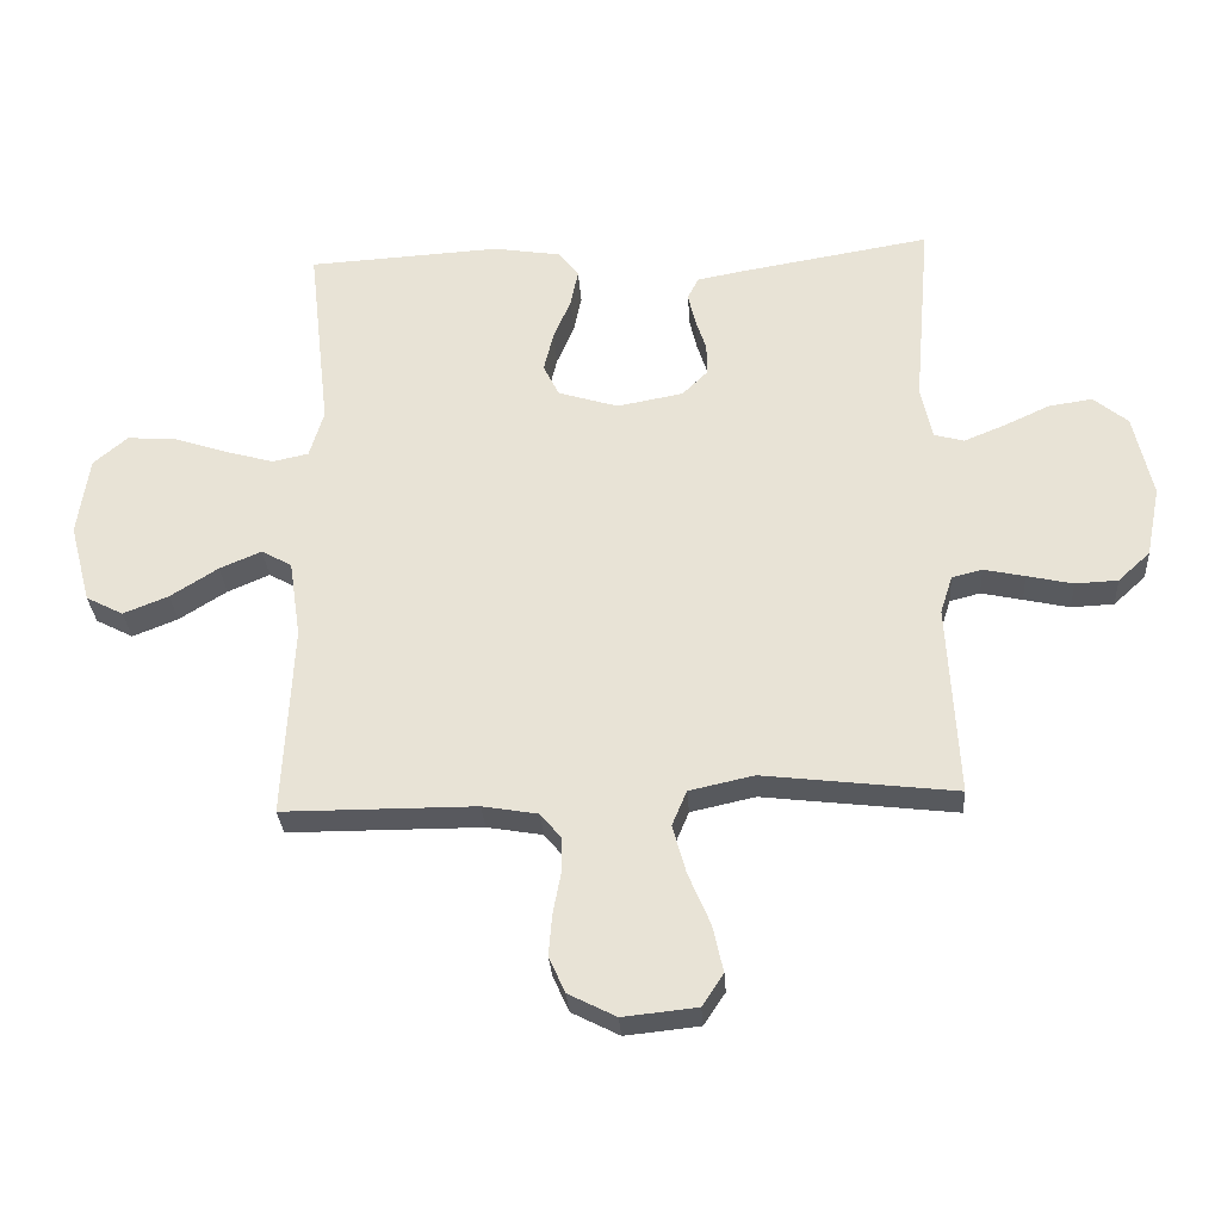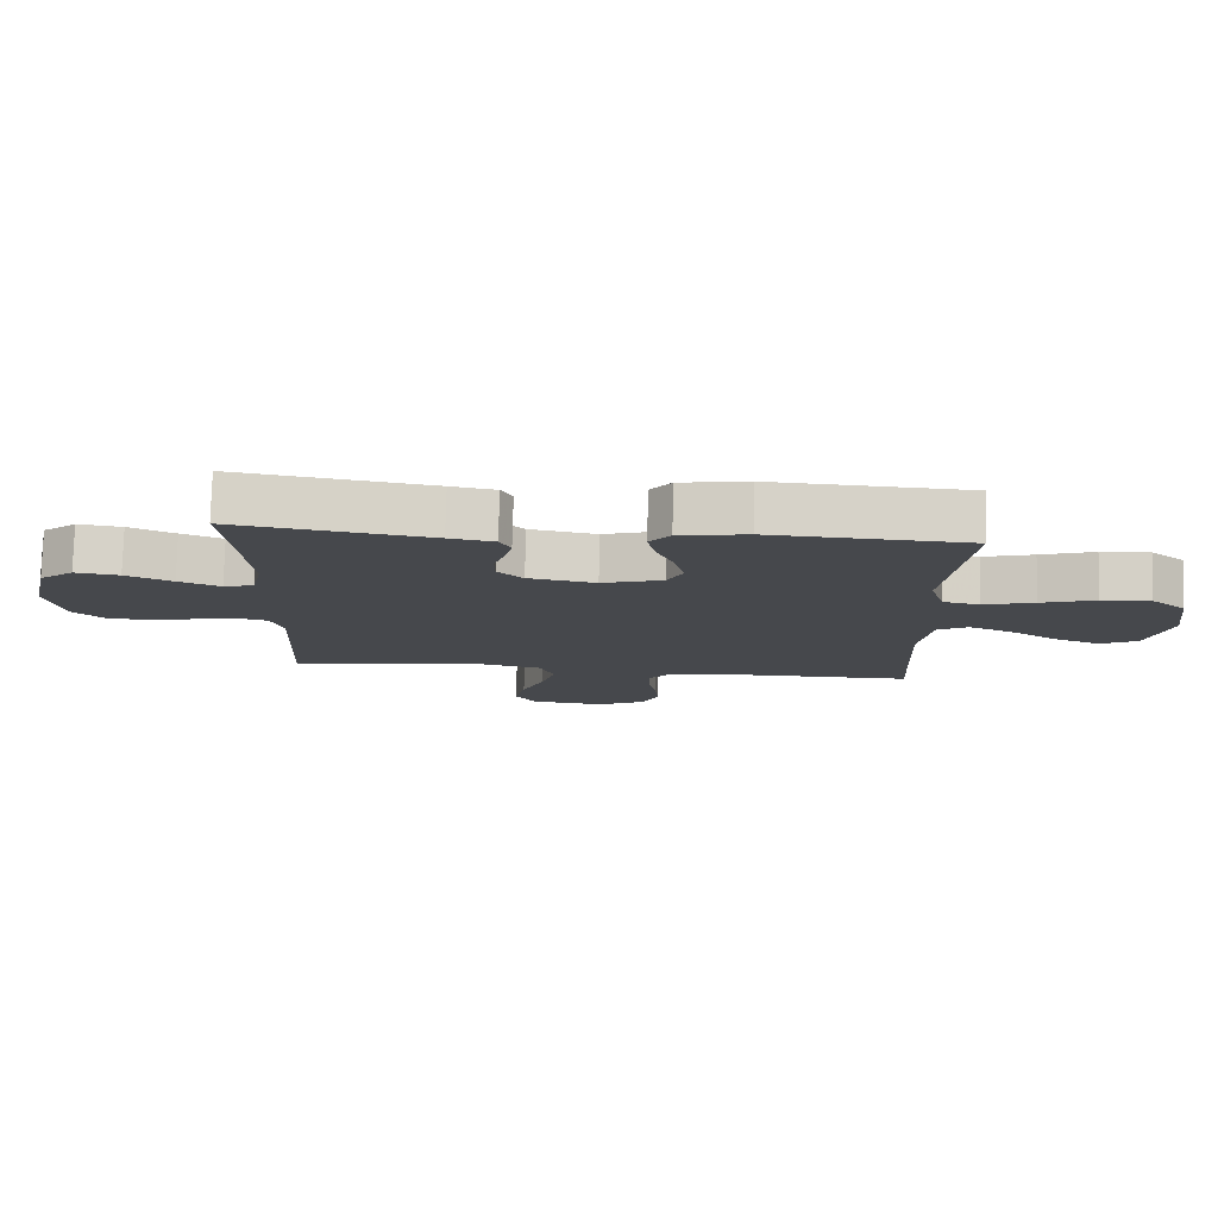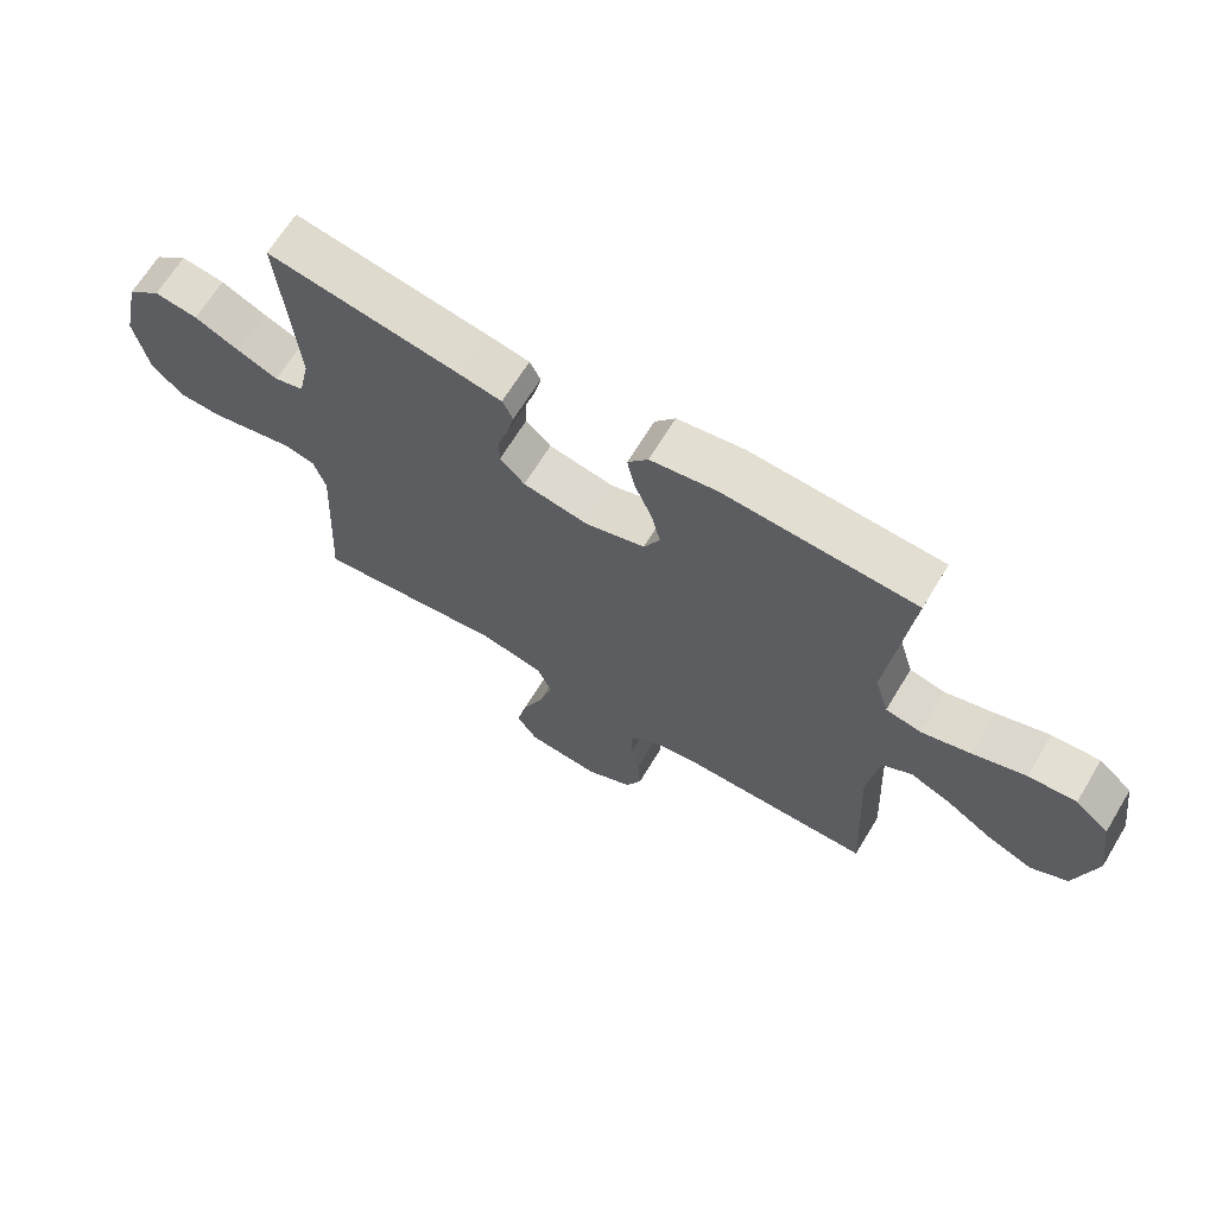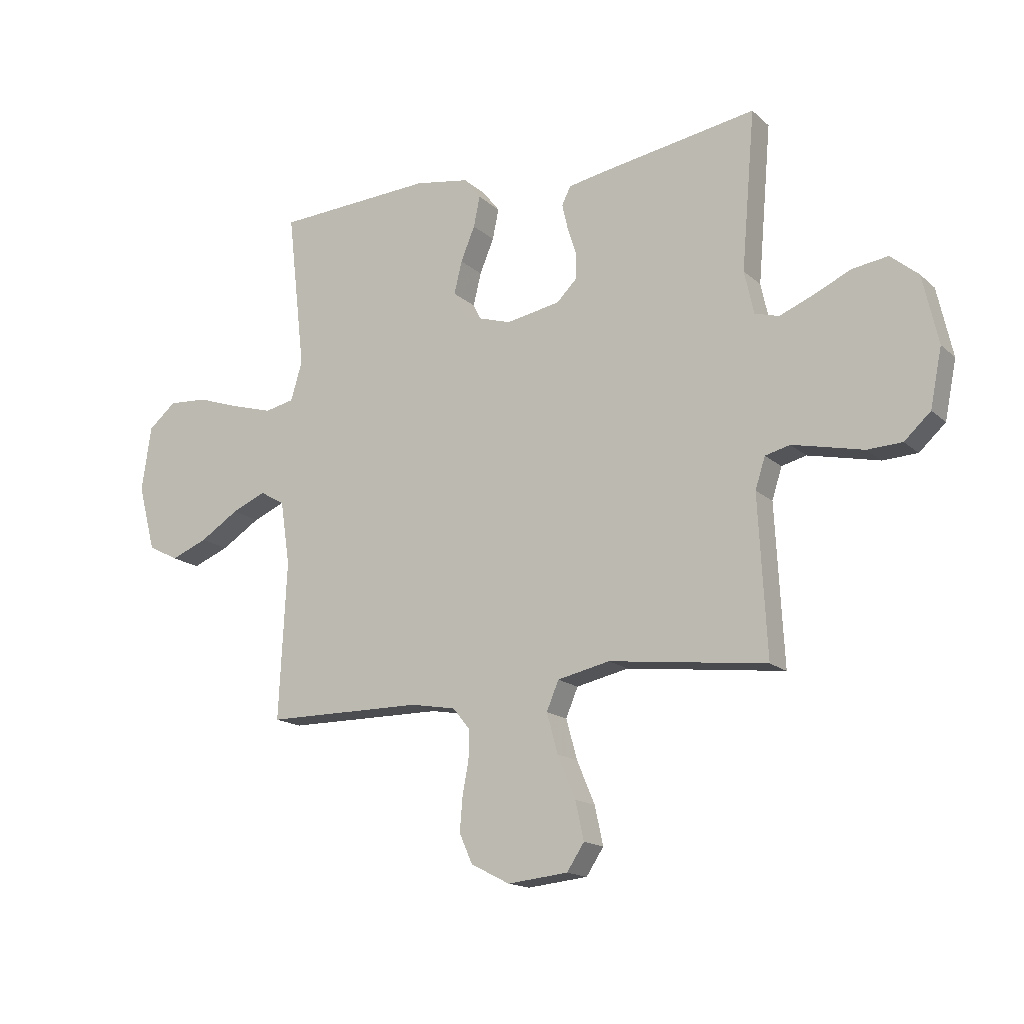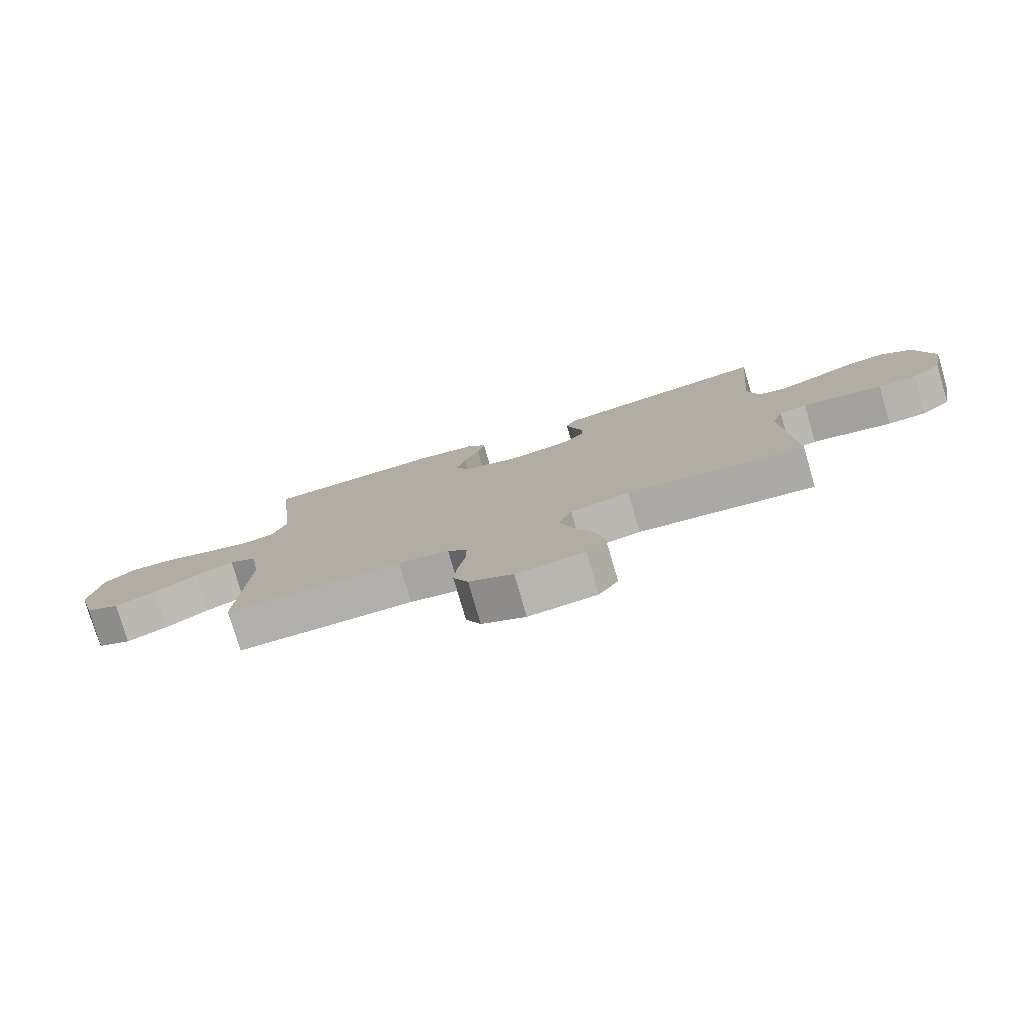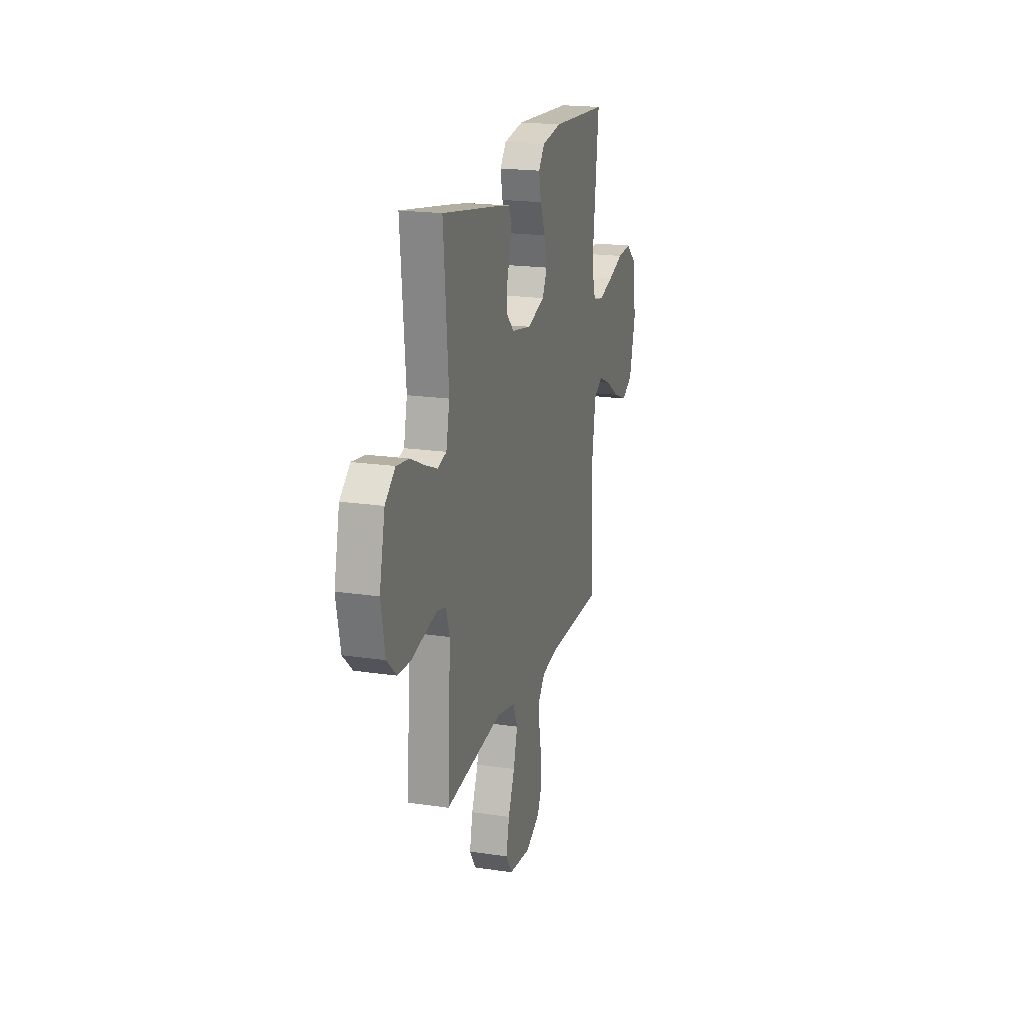
<metadata>
{"format":"obj","ext":"obj","renderer":"f3d","projection":"perspective","resolution":1024,"background":"white","views":[{"elev":-30.4,"azim":-176.2,"up":"+Z"},{"elev":78.5,"azim":1.5,"up":"+Z"},{"elev":66.8,"azim":31.2,"up":"+Z"},{"elev":-15.8,"azim":-149.8,"up":"+Z"},{"elev":-78.8,"azim":-163.7,"up":"+Z"},{"elev":19.5,"azim":-74.3,"up":"+Z"}]}
</metadata>
<code>
v 0.5 0.07 0.5
v 0.466 0.07 0.2
v 0.488 0.07 0.126
v 0.544 0.07 0.114
v 0.621 0.07 0.136
v 0.704 0.07 0.164
v 0.779 0.07 0.169
v 0.832 0.07 0.124
v 0.85 0.07 0
v 0.817 0.07 -0.125
v 0.759 0.07 -0.155
v 0.689 0.07 -0.127
v 0.615 0.07 -0.08
v 0.55 0.07 -0.052
v 0.503 0.07 -0.079
v 0.485 0.07 -0.2
v 0.5 0.07 -0.5
v 0.2 0.07 -0.501
v 0.114 0.07 -0.516
v 0.081 0.07 -0.556
v 0.082 0.07 -0.612
v 0.094 0.07 -0.676
v 0.099 0.07 -0.739
v 0.074 0.07 -0.795
v 0 0.07 -0.833
v -0.115 0.07 -0.821
v -0.148 0.07 -0.771
v -0.132 0.07 -0.698
v -0.098 0.07 -0.617
v -0.077 0.07 -0.541
v -0.1 0.07 -0.486
v -0.2 0.07 -0.464
v -0.5 0.07 -0.5
v -0.484 0.07 -0.2
v -0.503 0.07 -0.141
v -0.55 0.07 -0.129
v -0.614 0.07 -0.143
v -0.685 0.07 -0.159
v -0.751 0.07 -0.156
v -0.801 0.07 -0.11
v -0.823 0.07 0
v -0.794 0.07 0.13
v -0.741 0.07 0.174
v -0.673 0.07 0.164
v -0.602 0.07 0.131
v -0.538 0.07 0.105
v -0.492 0.07 0.118
v -0.474 0.07 0.2
v -0.5 0.07 0.5
v -0.2 0.07 0.45
v -0.131 0.07 0.437
v -0.114 0.07 0.403
v -0.125 0.07 0.355
v -0.142 0.07 0.302
v -0.142 0.07 0.253
v -0.103 0.07 0.214
v 0 0.07 0.195
v 0.093 0.07 0.224
v 0.118 0.07 0.274
v 0.103 0.07 0.336
v 0.076 0.07 0.401
v 0.064 0.07 0.459
v 0.096 0.07 0.5
v 0.2 0.07 0.517
v 0.5 0 0.5
v 0.466 0 0.2
v 0.488 0 0.126
v 0.544 0 0.114
v 0.621 0 0.136
v 0.704 0 0.164
v 0.779 0 0.169
v 0.832 0 0.124
v 0.85 0 0
v 0.817 0 -0.125
v 0.759 0 -0.155
v 0.689 0 -0.127
v 0.615 0 -0.08
v 0.55 0 -0.052
v 0.503 0 -0.079
v 0.485 0 -0.2
v 0.5 0 -0.5
v 0.2 0 -0.501
v 0.114 0 -0.516
v 0.081 0 -0.556
v 0.082 0 -0.612
v 0.094 0 -0.676
v 0.099 0 -0.739
v 0.074 0 -0.795
v 0 0 -0.833
v -0.115 0 -0.821
v -0.148 0 -0.771
v -0.132 0 -0.698
v -0.098 0 -0.617
v -0.077 0 -0.541
v -0.1 0 -0.486
v -0.2 0 -0.464
v -0.5 0 -0.5
v -0.484 0 -0.2
v -0.503 0 -0.141
v -0.55 0 -0.129
v -0.614 0 -0.143
v -0.685 0 -0.159
v -0.751 0 -0.156
v -0.801 0 -0.11
v -0.823 0 0
v -0.794 0 0.13
v -0.741 0 0.174
v -0.673 0 0.164
v -0.602 0 0.131
v -0.538 0 0.105
v -0.492 0 0.118
v -0.474 0 0.2
v -0.5 0 0.5
v -0.2 0 0.45
v -0.131 0 0.437
v -0.114 0 0.403
v -0.125 0 0.355
v -0.142 0 0.302
v -0.142 0 0.253
v -0.103 0 0.214
v 0 0 0.195
v 0.093 0 0.224
v 0.118 0 0.274
v 0.103 0 0.336
v 0.076 0 0.401
v 0.064 0 0.459
v 0.096 0 0.5
v 0.2 0 0.517
f 63 64 1 2
f 60 61 62 63
f 59 60 63 2
f 58 59 2 3
f 57 58 3
f 51 52 53 54
f 49 50 51 54
f 48 49 54 55
f 47 48 55 56
f 42 43 44 45
f 42 45 46
f 41 42 46
f 37 38 39 40
f 36 37 40 41
f 35 36 41 46
f 32 33 34
f 31 32 34 35
f 26 27 28 29
f 26 29 30
f 25 26 30
f 24 25 30
f 21 22 23 24
f 20 21 24 30
f 19 20 30 31
f 16 17 18
f 15 16 18 19
f 10 11 12 13
f 10 13 14
f 9 10 14
f 8 9 14
f 5 6 7 8
f 4 5 8 14
f 57 3 4 14
f 56 57 14 15
f 35 46 47 56
f 31 35 56
f 15 19 31 56
f 66 65 128 127
f 127 126 125 124
f 66 127 124 123
f 67 66 123 122
f 67 122 121
f 118 117 116 115
f 118 115 114 113
f 119 118 113 112
f 120 119 112 111
f 109 108 107 106
f 110 109 106
f 110 106 105
f 104 103 102 101
f 105 104 101 100
f 110 105 100 99
f 98 97 96
f 99 98 96 95
f 93 92 91 90
f 94 93 90
f 94 90 89
f 94 89 88
f 88 87 86 85
f 94 88 85 84
f 95 94 84 83
f 82 81 80
f 83 82 80 79
f 77 76 75 74
f 78 77 74
f 78 74 73
f 78 73 72
f 72 71 70 69
f 78 72 69 68
f 78 68 67 121
f 79 78 121 120
f 120 111 110 99
f 120 99 95
f 120 95 83 79
f 1 65 66 2
f 2 66 67 3
f 3 67 68 4
f 4 68 69 5
f 5 69 70 6
f 6 70 71 7
f 7 71 72 8
f 8 72 73 9
f 9 73 74 10
f 10 74 75 11
f 11 75 76 12
f 12 76 77 13
f 13 77 78 14
f 14 78 79 15
f 15 79 80 16
f 16 80 81 17
f 17 81 82 18
f 18 82 83 19
f 19 83 84 20
f 20 84 85 21
f 21 85 86 22
f 22 86 87 23
f 23 87 88 24
f 24 88 89 25
f 25 89 90 26
f 26 90 91 27
f 27 91 92 28
f 28 92 93 29
f 29 93 94 30
f 30 94 95 31
f 31 95 96 32
f 32 96 97 33
f 33 97 98 34
f 34 98 99 35
f 35 99 100 36
f 36 100 101 37
f 37 101 102 38
f 38 102 103 39
f 39 103 104 40
f 40 104 105 41
f 41 105 106 42
f 42 106 107 43
f 43 107 108 44
f 44 108 109 45
f 45 109 110 46
f 46 110 111 47
f 47 111 112 48
f 48 112 113 49
f 49 113 114 50
f 50 114 115 51
f 51 115 116 52
f 52 116 117 53
f 53 117 118 54
f 54 118 119 55
f 55 119 120 56
f 56 120 121 57
f 57 121 122 58
f 58 122 123 59
f 59 123 124 60
f 60 124 125 61
f 61 125 126 62
f 62 126 127 63
f 63 127 128 64
f 64 128 65 1

</code>
